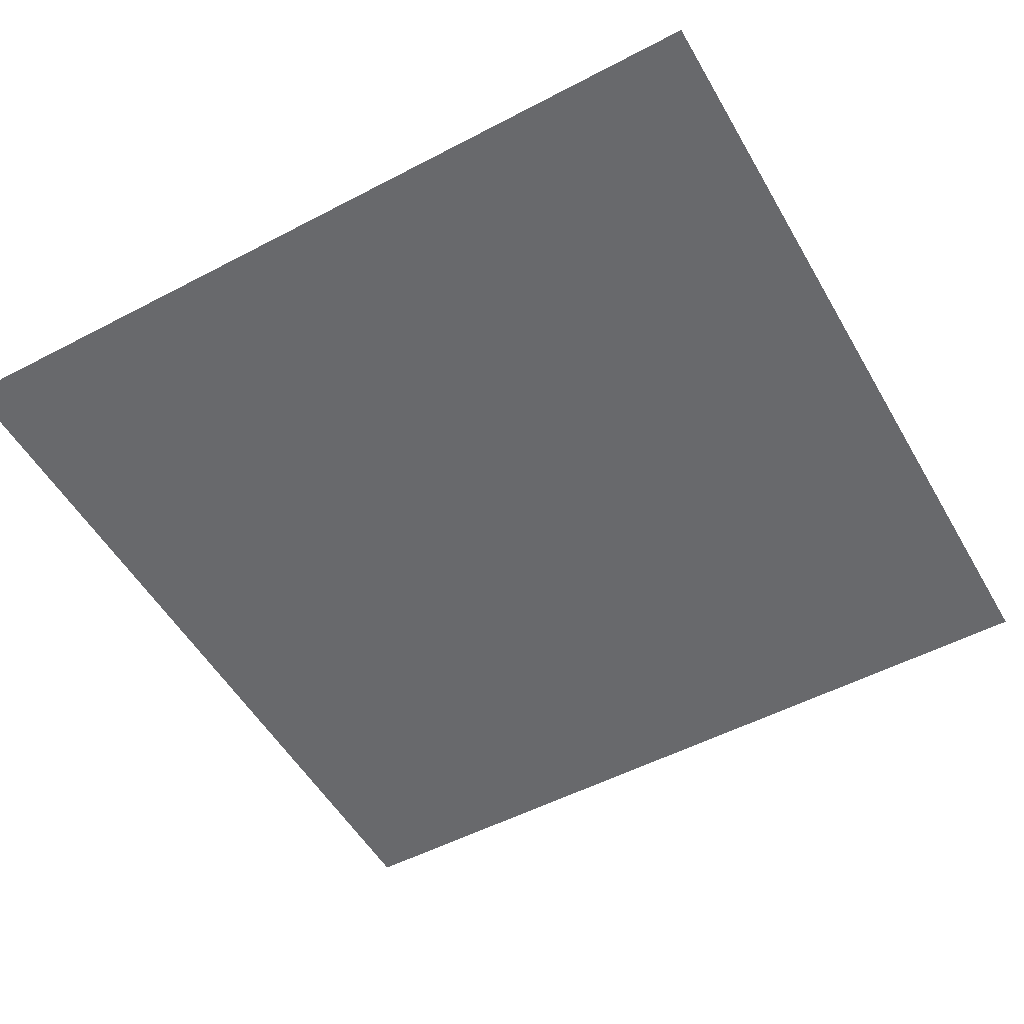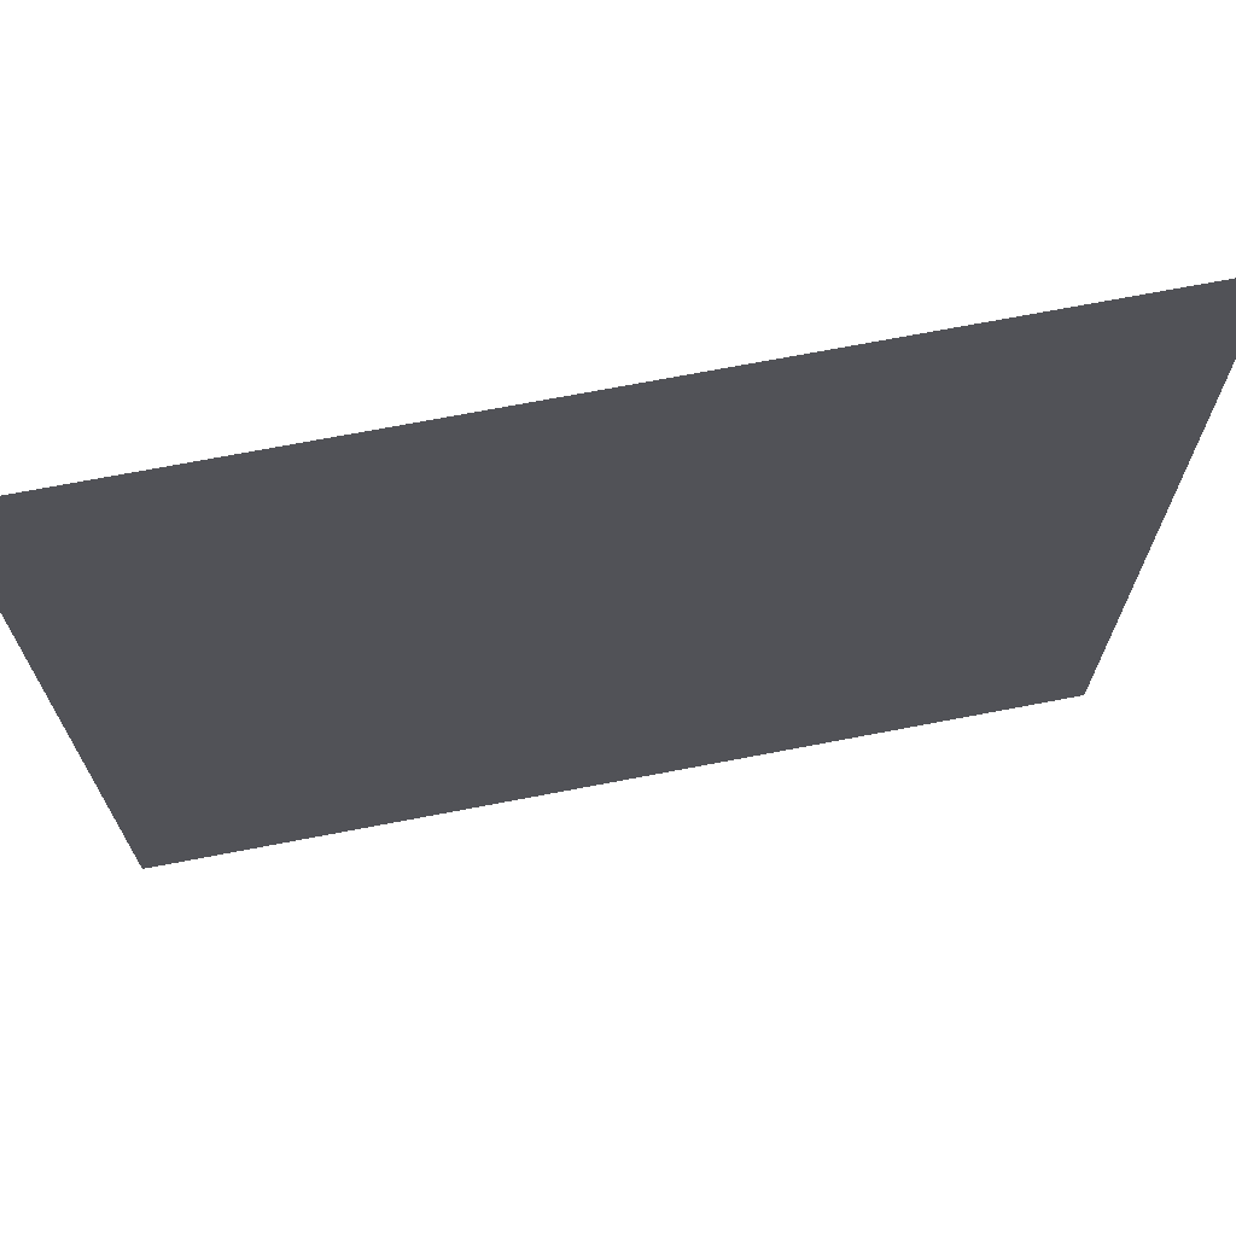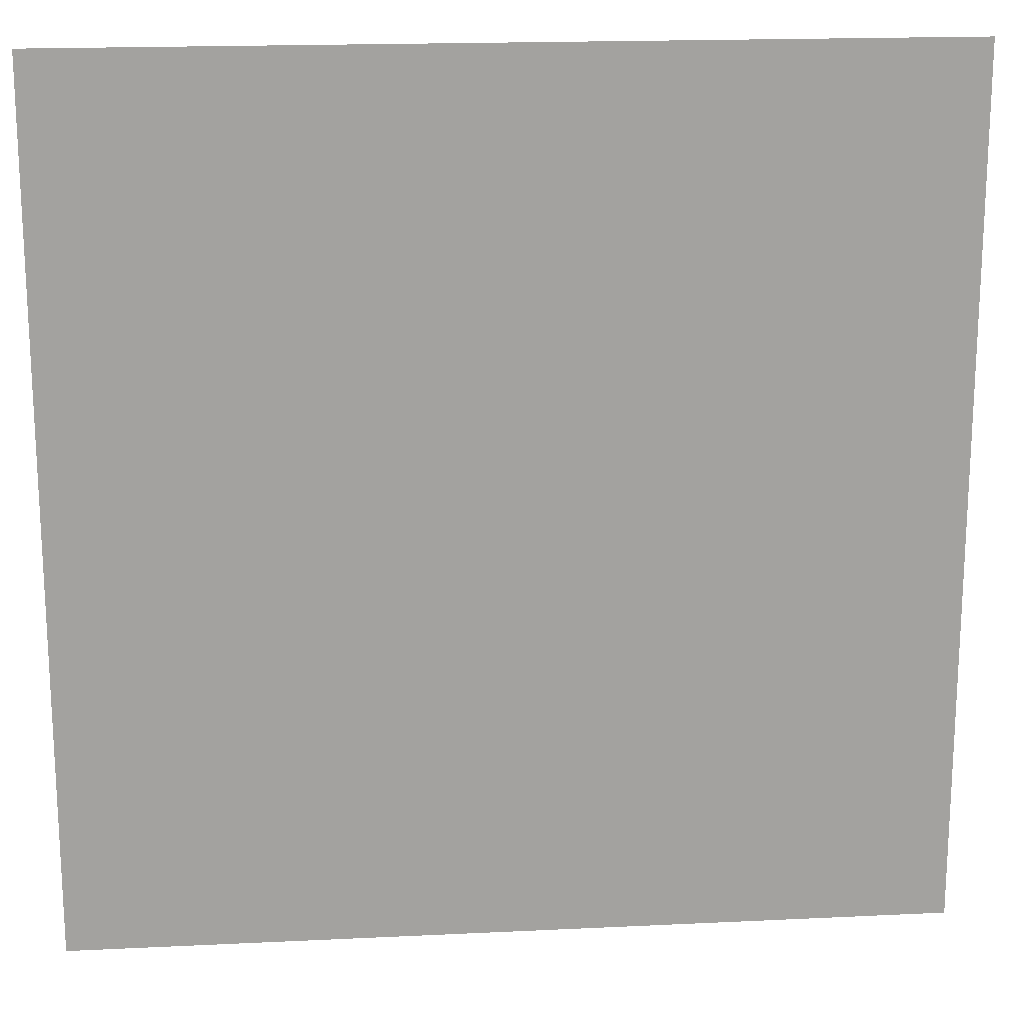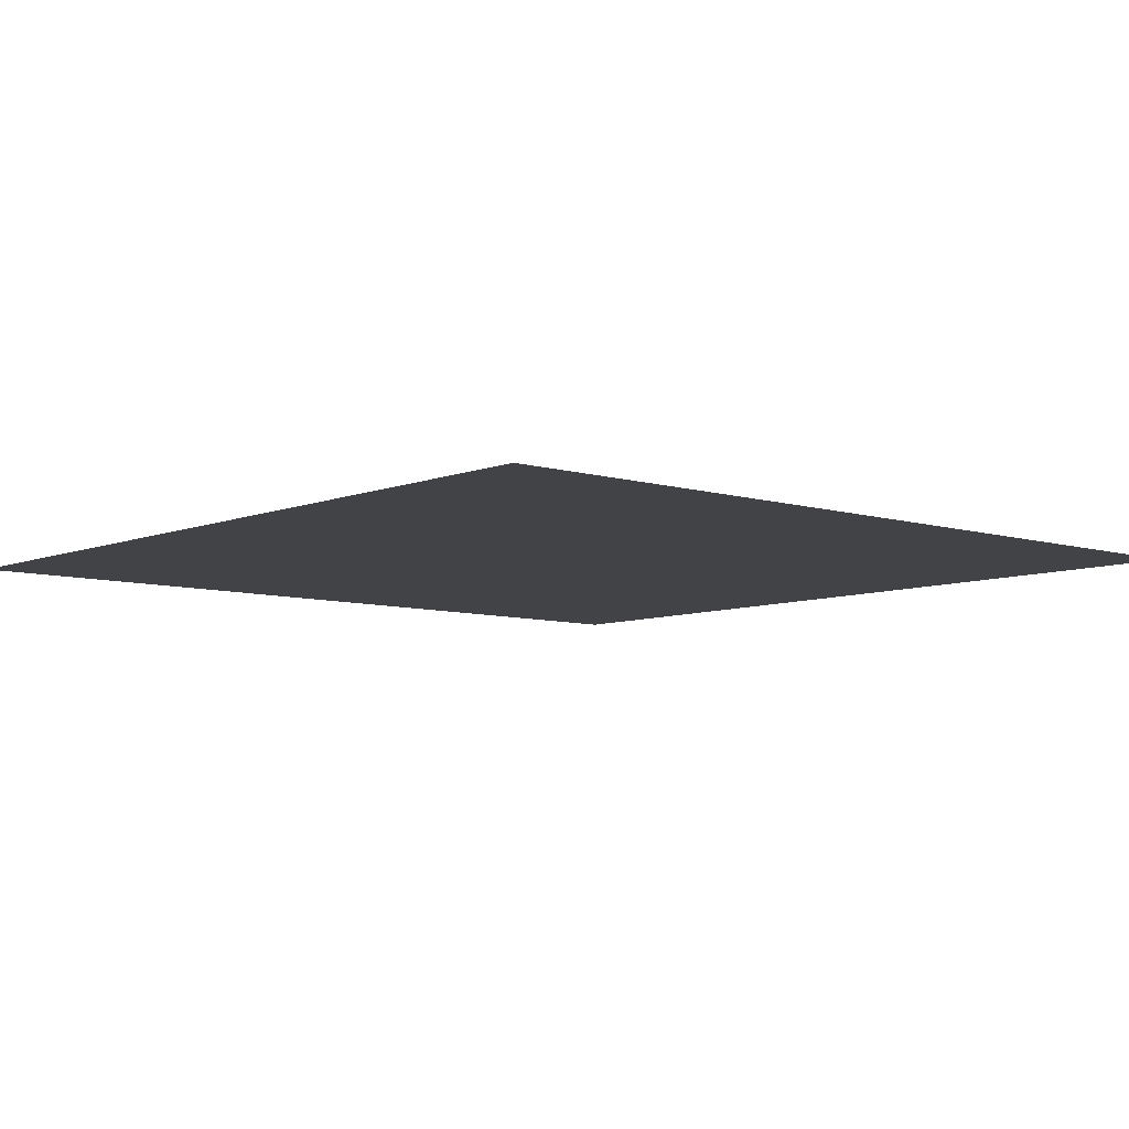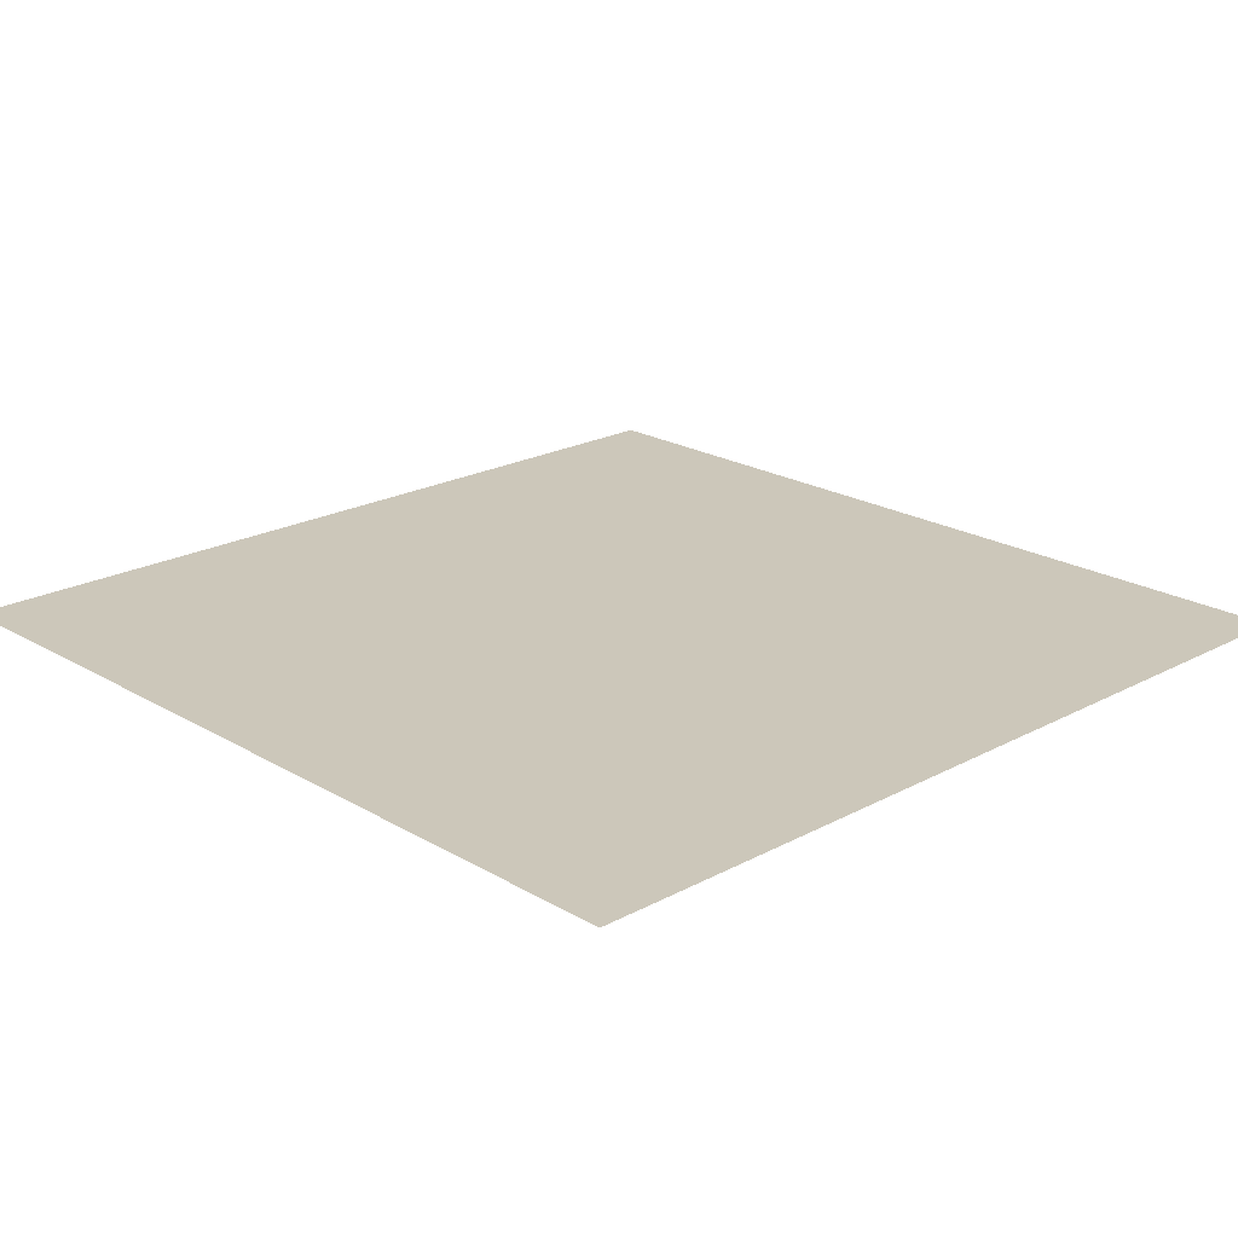
<metadata>
{"format":"obj","ext":"obj","renderer":"f3d","projection":"perspective","resolution":1024,"background":"white","views":[{"elev":-52.7,"azim":-60.6,"up":"+Y"},{"elev":70.1,"azim":169.1,"up":"+Z"},{"elev":17.9,"azim":174.6,"up":"+Z"},{"elev":-7.4,"azim":-131.3,"up":"+Y"},{"elev":21.3,"azim":-133.7,"up":"+Y"}]}
</metadata>
<code>
v -36.05 0 36.05
v -32.04 0 36.05
v -28.04 0 36.05
v -24.03 0 36.05
v -20.03 0 36.05
v -16.02 0 36.05
v -12.02 0 36.05
v -8.01 0 36.05
v -4.005 0 36.05
v 0 0 36.05
v 4.005 0 36.05
v 8.01 0 36.05
v 12.02 0 36.05
v 16.02 0 36.05
v 20.03 0 36.05
v 24.03 0 36.05
v 28.04 0 36.05
v 32.04 0 36.05
v 36.05 0 36.05
v -36.05 0 32.04
v -32.04 0 32.04
v -28.04 0 32.04
v -24.03 0 32.04
v -20.03 0 32.04
v -16.02 0 32.04
v -12.02 0 32.04
v -8.01 0 32.04
v -4.005 0 32.04
v 0 0 32.04
v 4.005 0 32.04
v 8.01 0 32.04
v 12.02 0 32.04
v 16.02 0 32.04
v 20.03 0 32.04
v 24.03 0 32.04
v 28.04 0 32.04
v 32.04 0 32.04
v 36.05 0 32.04
v -36.05 0 28.04
v -32.04 0 28.04
v -28.04 0 28.04
v -24.03 0 28.04
v -20.03 0 28.04
v -16.02 0 28.04
v -12.02 0 28.04
v -8.01 0 28.04
v -4.005 0 28.04
v 0 0 28.04
v 4.005 0 28.04
v 8.01 0 28.04
v 12.02 0 28.04
v 16.02 0 28.04
v 20.03 0 28.04
v 24.03 0 28.04
v 28.04 0 28.04
v 32.04 0 28.04
v 36.05 0 28.04
v -36.05 0 24.03
v -32.04 0 24.03
v -28.04 0 24.03
v -24.03 0 24.03
v -20.03 0 24.03
v -16.02 0 24.03
v -12.02 0 24.03
v -8.01 0 24.03
v -4.005 0 24.03
v 0 0 24.03
v 4.005 0 24.03
v 8.01 0 24.03
v 12.02 0 24.03
v 16.02 0 24.03
v 20.03 0 24.03
v 24.03 0 24.03
v 28.04 0 24.03
v 32.04 0 24.03
v 36.05 0 24.03
v -36.05 0 20.03
v -32.04 0 20.03
v -28.04 0 20.03
v -24.03 0 20.03
v -20.03 0 20.03
v -16.02 0 20.03
v -12.02 0 20.03
v -8.01 0 20.03
v -4.005 0 20.03
v 0 0 20.03
v 4.005 0 20.03
v 8.01 0 20.03
v 12.02 0 20.03
v 16.02 0 20.03
v 20.03 0 20.03
v 24.03 0 20.03
v 28.04 0 20.03
v 32.04 0 20.03
v 36.05 0 20.03
v -36.05 0 16.02
v -32.04 0 16.02
v -28.04 0 16.02
v -24.03 0 16.02
v -20.03 0 16.02
v -16.02 0 16.02
v -12.02 0 16.02
v -8.01 0 16.02
v -4.005 0 16.02
v 0 0 16.02
v 4.005 0 16.02
v 8.01 0 16.02
v 12.02 0 16.02
v 16.02 0 16.02
v 20.03 0 16.02
v 24.03 0 16.02
v 28.04 0 16.02
v 32.04 0 16.02
v 36.05 0 16.02
v -36.05 0 12.02
v -32.04 0 12.02
v -28.04 0 12.02
v -24.03 0 12.02
v -20.03 0 12.02
v -16.02 0 12.02
v -12.02 0 12.02
v -8.01 0 12.02
v -4.005 0 12.02
v 0 0 12.02
v 4.005 0 12.02
v 8.01 0 12.02
v 12.02 0 12.02
v 16.02 0 12.02
v 20.03 0 12.02
v 24.03 0 12.02
v 28.04 0 12.02
v 32.04 0 12.02
v 36.05 0 12.02
v -36.05 0 8.01
v -32.04 0 8.01
v -28.04 0 8.01
v -24.03 0 8.01
v -20.03 0 8.01
v -16.02 0 8.01
v -12.02 0 8.01
v -8.01 0 8.01
v -4.005 0 8.01
v 0 0 8.01
v 4.005 0 8.01
v 8.01 0 8.01
v 12.02 0 8.01
v 16.02 0 8.01
v 20.03 0 8.01
v 24.03 0 8.01
v 28.04 0 8.01
v 32.04 0 8.01
v 36.05 0 8.01
v -36.05 0 4.005
v -32.04 0 4.005
v -28.04 0 4.005
v -24.03 0 4.005
v -20.03 0 4.005
v -16.02 0 4.005
v -12.02 0 4.005
v -8.01 0 4.005
v -4.005 0 4.005
v 0 0 4.005
v 4.005 0 4.005
v 8.01 0 4.005
v 12.02 0 4.005
v 16.02 0 4.005
v 20.03 0 4.005
v 24.03 0 4.005
v 28.04 0 4.005
v 32.04 0 4.005
v 36.05 0 4.005
v -36.05 0 0
v -32.04 0 0
v -28.04 0 0
v -24.03 0 0
v -20.03 0 0
v -16.02 0 0
v -12.02 0 0
v -8.01 0 0
v -4.005 0 0
v 0 0 0
v 4.005 0 0
v 8.01 0 0
v 12.02 0 0
v 16.02 0 0
v 20.03 0 0
v 24.03 0 0
v 28.04 0 0
v 32.04 0 0
v 36.05 0 0
v -36.05 0 -4.005
v -32.04 0 -4.005
v -28.04 0 -4.005
v -24.03 0 -4.005
v -20.03 0 -4.005
v -16.02 0 -4.005
v -12.02 0 -4.005
v -8.01 0 -4.005
v -4.005 0 -4.005
v 0 0 -4.005
v 4.005 0 -4.005
v 8.01 0 -4.005
v 12.02 0 -4.005
v 16.02 0 -4.005
v 20.03 0 -4.005
v 24.03 0 -4.005
v 28.04 0 -4.005
v 32.04 0 -4.005
v 36.05 0 -4.005
v -36.05 0 -8.01
v -32.04 0 -8.01
v -28.04 0 -8.01
v -24.03 0 -8.01
v -20.03 0 -8.01
v -16.02 0 -8.01
v -12.02 0 -8.01
v -8.01 0 -8.01
v -4.005 0 -8.01
v 0 0 -8.01
v 4.005 0 -8.01
v 8.01 0 -8.01
v 12.02 0 -8.01
v 16.02 0 -8.01
v 20.03 0 -8.01
v 24.03 0 -8.01
v 28.04 0 -8.01
v 32.04 0 -8.01
v 36.05 0 -8.01
v -36.05 0 -12.02
v -32.04 0 -12.02
v -28.04 0 -12.02
v -24.03 0 -12.02
v -20.03 0 -12.02
v -16.02 0 -12.02
v -12.02 0 -12.02
v -8.01 0 -12.02
v -4.005 0 -12.02
v 0 0 -12.02
v 4.005 0 -12.02
v 8.01 0 -12.02
v 12.02 0 -12.02
v 16.02 0 -12.02
v 20.03 0 -12.02
v 24.03 0 -12.02
v 28.04 0 -12.02
v 32.04 0 -12.02
v 36.05 0 -12.02
v -36.05 0 -16.02
v -32.04 0 -16.02
v -28.04 0 -16.02
v -24.03 0 -16.02
v -20.03 0 -16.02
v -16.02 0 -16.02
v -12.02 0 -16.02
v -8.01 0 -16.02
v -4.005 0 -16.02
v 0 0 -16.02
v 4.005 0 -16.02
v 8.01 0 -16.02
v 12.02 0 -16.02
v 16.02 0 -16.02
v 20.03 0 -16.02
v 24.03 0 -16.02
v 28.04 0 -16.02
v 32.04 0 -16.02
v 36.05 0 -16.02
v -36.05 0 -20.03
v -32.04 0 -20.03
v -28.04 0 -20.03
v -24.03 0 -20.03
v -20.03 0 -20.03
v -16.02 0 -20.03
v -12.02 0 -20.03
v -8.01 0 -20.03
v -4.005 0 -20.03
v 0 0 -20.03
v 4.005 0 -20.03
v 8.01 0 -20.03
v 12.02 0 -20.03
v 16.02 0 -20.03
v 20.03 0 -20.03
v 24.03 0 -20.03
v 28.04 0 -20.03
v 32.04 0 -20.03
v 36.05 0 -20.03
v -36.05 0 -24.03
v -32.04 0 -24.03
v -28.04 0 -24.03
v -24.03 0 -24.03
v -20.03 0 -24.03
v -16.02 0 -24.03
v -12.02 0 -24.03
v -8.01 0 -24.03
v -4.005 0 -24.03
v 0 0 -24.03
v 4.005 0 -24.03
v 8.01 0 -24.03
v 12.02 0 -24.03
v 16.02 0 -24.03
v 20.03 0 -24.03
v 24.03 0 -24.03
v 28.04 0 -24.03
v 32.04 0 -24.03
v 36.05 0 -24.03
v -36.05 0 -28.04
v -32.04 0 -28.04
v -28.04 0 -28.04
v -24.03 0 -28.04
v -20.03 0 -28.04
v -16.02 0 -28.04
v -12.02 0 -28.04
v -8.01 0 -28.04
v -4.005 0 -28.04
v 0 0 -28.04
v 4.005 0 -28.04
v 8.01 0 -28.04
v 12.02 0 -28.04
v 16.02 0 -28.04
v 20.03 0 -28.04
v 24.03 0 -28.04
v 28.04 0 -28.04
v 32.04 0 -28.04
v 36.05 0 -28.04
v -36.05 0 -32.04
v -32.04 0 -32.04
v -28.04 0 -32.04
v -24.03 0 -32.04
v -20.03 0 -32.04
v -16.02 0 -32.04
v -12.02 0 -32.04
v -8.01 0 -32.04
v -4.005 0 -32.04
v 0 0 -32.04
v 4.005 0 -32.04
v 8.01 0 -32.04
v 12.02 0 -32.04
v 16.02 0 -32.04
v 20.03 0 -32.04
v 24.03 0 -32.04
v 28.04 0 -32.04
v 32.04 0 -32.04
v 36.05 0 -32.04
v -36.05 0 -36.05
v -32.04 0 -36.05
v -28.04 0 -36.05
v -24.03 0 -36.05
v -20.03 0 -36.05
v -16.02 0 -36.05
v -12.02 0 -36.05
v -8.01 0 -36.05
v -4.005 0 -36.05
v 0 0 -36.05
v 4.005 0 -36.05
v 8.01 0 -36.05
v 12.02 0 -36.05
v 16.02 0 -36.05
v 20.03 0 -36.05
v 24.03 0 -36.05
v 28.04 0 -36.05
v 32.04 0 -36.05
v 36.05 0 -36.05
f 1 2 21 20
f 2 3 22 21
f 3 4 23 22
f 4 5 24 23
f 5 6 25 24
f 6 7 26 25
f 7 8 27 26
f 8 9 28 27
f 9 10 29 28
f 10 11 30 29
f 11 12 31 30
f 12 13 32 31
f 13 14 33 32
f 14 15 34 33
f 15 16 35 34
f 16 17 36 35
f 17 18 37 36
f 18 19 38 37
f 20 21 40 39
f 21 22 41 40
f 22 23 42 41
f 23 24 43 42
f 24 25 44 43
f 25 26 45 44
f 26 27 46 45
f 27 28 47 46
f 28 29 48 47
f 29 30 49 48
f 30 31 50 49
f 31 32 51 50
f 32 33 52 51
f 33 34 53 52
f 34 35 54 53
f 35 36 55 54
f 36 37 56 55
f 37 38 57 56
f 39 40 59 58
f 40 41 60 59
f 41 42 61 60
f 42 43 62 61
f 43 44 63 62
f 44 45 64 63
f 45 46 65 64
f 46 47 66 65
f 47 48 67 66
f 48 49 68 67
f 49 50 69 68
f 50 51 70 69
f 51 52 71 70
f 52 53 72 71
f 53 54 73 72
f 54 55 74 73
f 55 56 75 74
f 56 57 76 75
f 58 59 78 77
f 59 60 79 78
f 60 61 80 79
f 61 62 81 80
f 62 63 82 81
f 63 64 83 82
f 64 65 84 83
f 65 66 85 84
f 66 67 86 85
f 67 68 87 86
f 68 69 88 87
f 69 70 89 88
f 70 71 90 89
f 71 72 91 90
f 72 73 92 91
f 73 74 93 92
f 74 75 94 93
f 75 76 95 94
f 77 78 97 96
f 78 79 98 97
f 79 80 99 98
f 80 81 100 99
f 81 82 101 100
f 82 83 102 101
f 83 84 103 102
f 84 85 104 103
f 85 86 105 104
f 86 87 106 105
f 87 88 107 106
f 88 89 108 107
f 89 90 109 108
f 90 91 110 109
f 91 92 111 110
f 92 93 112 111
f 93 94 113 112
f 94 95 114 113
f 96 97 116 115
f 97 98 117 116
f 98 99 118 117
f 99 100 119 118
f 100 101 120 119
f 101 102 121 120
f 102 103 122 121
f 103 104 123 122
f 104 105 124 123
f 105 106 125 124
f 106 107 126 125
f 107 108 127 126
f 108 109 128 127
f 109 110 129 128
f 110 111 130 129
f 111 112 131 130
f 112 113 132 131
f 113 114 133 132
f 115 116 135 134
f 116 117 136 135
f 117 118 137 136
f 118 119 138 137
f 119 120 139 138
f 120 121 140 139
f 121 122 141 140
f 122 123 142 141
f 123 124 143 142
f 124 125 144 143
f 125 126 145 144
f 126 127 146 145
f 127 128 147 146
f 128 129 148 147
f 129 130 149 148
f 130 131 150 149
f 131 132 151 150
f 132 133 152 151
f 134 135 154 153
f 135 136 155 154
f 136 137 156 155
f 137 138 157 156
f 138 139 158 157
f 139 140 159 158
f 140 141 160 159
f 141 142 161 160
f 142 143 162 161
f 143 144 163 162
f 144 145 164 163
f 145 146 165 164
f 146 147 166 165
f 147 148 167 166
f 148 149 168 167
f 149 150 169 168
f 150 151 170 169
f 151 152 171 170
f 153 154 173 172
f 154 155 174 173
f 155 156 175 174
f 156 157 176 175
f 157 158 177 176
f 158 159 178 177
f 159 160 179 178
f 160 161 180 179
f 161 162 181 180
f 162 163 182 181
f 163 164 183 182
f 164 165 184 183
f 165 166 185 184
f 166 167 186 185
f 167 168 187 186
f 168 169 188 187
f 169 170 189 188
f 170 171 190 189
f 172 173 192 191
f 173 174 193 192
f 174 175 194 193
f 175 176 195 194
f 176 177 196 195
f 177 178 197 196
f 178 179 198 197
f 179 180 199 198
f 180 181 200 199
f 181 182 201 200
f 182 183 202 201
f 183 184 203 202
f 184 185 204 203
f 185 186 205 204
f 186 187 206 205
f 187 188 207 206
f 188 189 208 207
f 189 190 209 208
f 191 192 211 210
f 192 193 212 211
f 193 194 213 212
f 194 195 214 213
f 195 196 215 214
f 196 197 216 215
f 197 198 217 216
f 198 199 218 217
f 199 200 219 218
f 200 201 220 219
f 201 202 221 220
f 202 203 222 221
f 203 204 223 222
f 204 205 224 223
f 205 206 225 224
f 206 207 226 225
f 207 208 227 226
f 208 209 228 227
f 210 211 230 229
f 211 212 231 230
f 212 213 232 231
f 213 214 233 232
f 214 215 234 233
f 215 216 235 234
f 216 217 236 235
f 217 218 237 236
f 218 219 238 237
f 219 220 239 238
f 220 221 240 239
f 221 222 241 240
f 222 223 242 241
f 223 224 243 242
f 224 225 244 243
f 225 226 245 244
f 226 227 246 245
f 227 228 247 246
f 229 230 249 248
f 230 231 250 249
f 231 232 251 250
f 232 233 252 251
f 233 234 253 252
f 234 235 254 253
f 235 236 255 254
f 236 237 256 255
f 237 238 257 256
f 238 239 258 257
f 239 240 259 258
f 240 241 260 259
f 241 242 261 260
f 242 243 262 261
f 243 244 263 262
f 244 245 264 263
f 245 246 265 264
f 246 247 266 265
f 248 249 268 267
f 249 250 269 268
f 250 251 270 269
f 251 252 271 270
f 252 253 272 271
f 253 254 273 272
f 254 255 274 273
f 255 256 275 274
f 256 257 276 275
f 257 258 277 276
f 258 259 278 277
f 259 260 279 278
f 260 261 280 279
f 261 262 281 280
f 262 263 282 281
f 263 264 283 282
f 264 265 284 283
f 265 266 285 284
f 267 268 287 286
f 268 269 288 287
f 269 270 289 288
f 270 271 290 289
f 271 272 291 290
f 272 273 292 291
f 273 274 293 292
f 274 275 294 293
f 275 276 295 294
f 276 277 296 295
f 277 278 297 296
f 278 279 298 297
f 279 280 299 298
f 280 281 300 299
f 281 282 301 300
f 282 283 302 301
f 283 284 303 302
f 284 285 304 303
f 286 287 306 305
f 287 288 307 306
f 288 289 308 307
f 289 290 309 308
f 290 291 310 309
f 291 292 311 310
f 292 293 312 311
f 293 294 313 312
f 294 295 314 313
f 295 296 315 314
f 296 297 316 315
f 297 298 317 316
f 298 299 318 317
f 299 300 319 318
f 300 301 320 319
f 301 302 321 320
f 302 303 322 321
f 303 304 323 322
f 305 306 325 324
f 306 307 326 325
f 307 308 327 326
f 308 309 328 327
f 309 310 329 328
f 310 311 330 329
f 311 312 331 330
f 312 313 332 331
f 313 314 333 332
f 314 315 334 333
f 315 316 335 334
f 316 317 336 335
f 317 318 337 336
f 318 319 338 337
f 319 320 339 338
f 320 321 340 339
f 321 322 341 340
f 322 323 342 341
f 324 325 344 343
f 325 326 345 344
f 326 327 346 345
f 327 328 347 346
f 328 329 348 347
f 329 330 349 348
f 330 331 350 349
f 331 332 351 350
f 332 333 352 351
f 333 334 353 352
f 334 335 354 353
f 335 336 355 354
f 336 337 356 355
f 337 338 357 356
f 338 339 358 357
f 339 340 359 358
f 340 341 360 359
f 341 342 361 360

</code>
